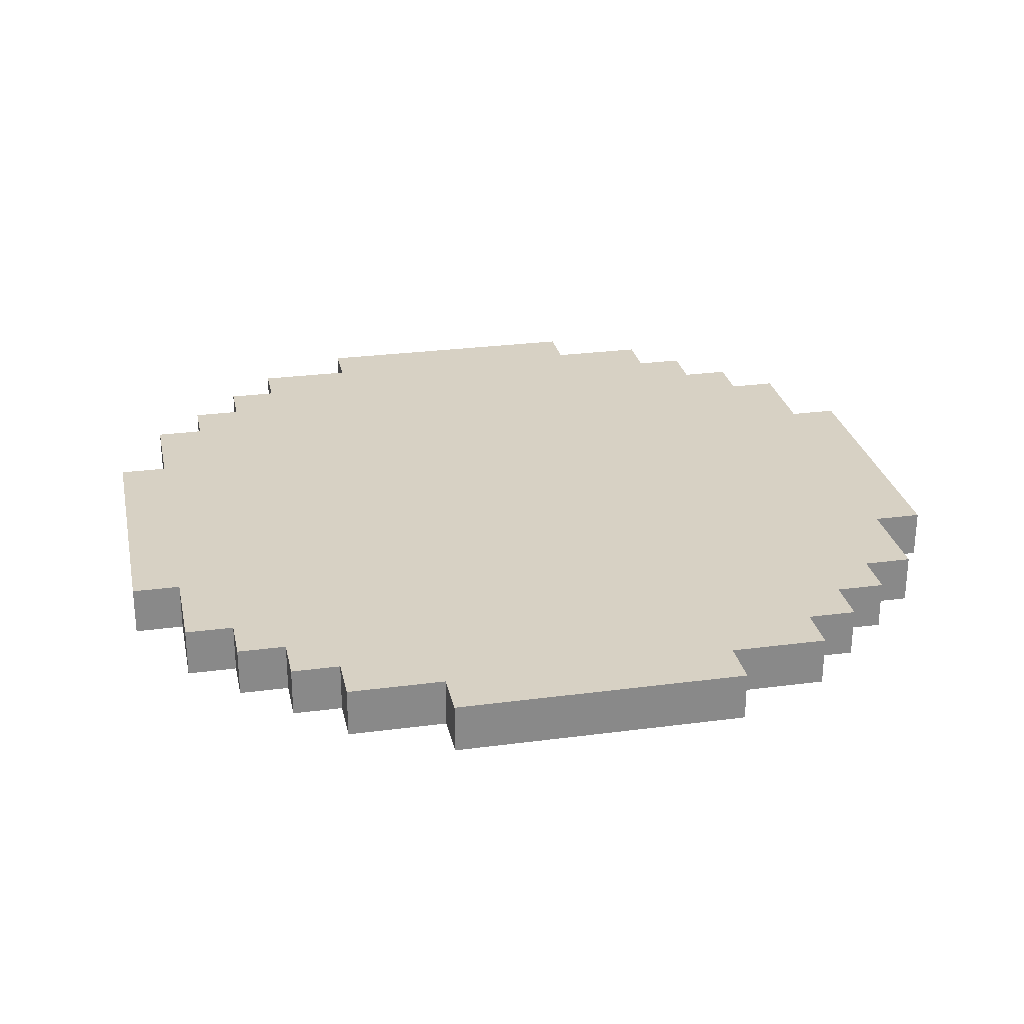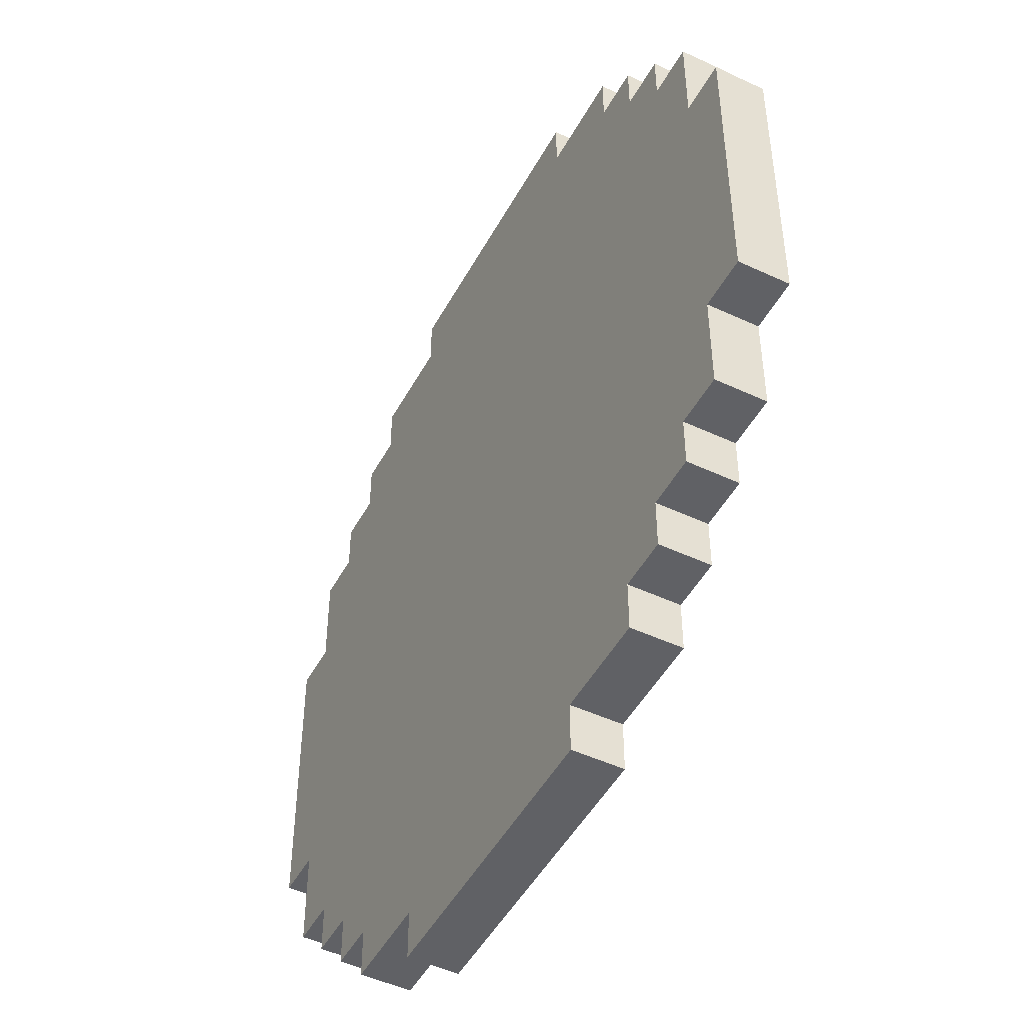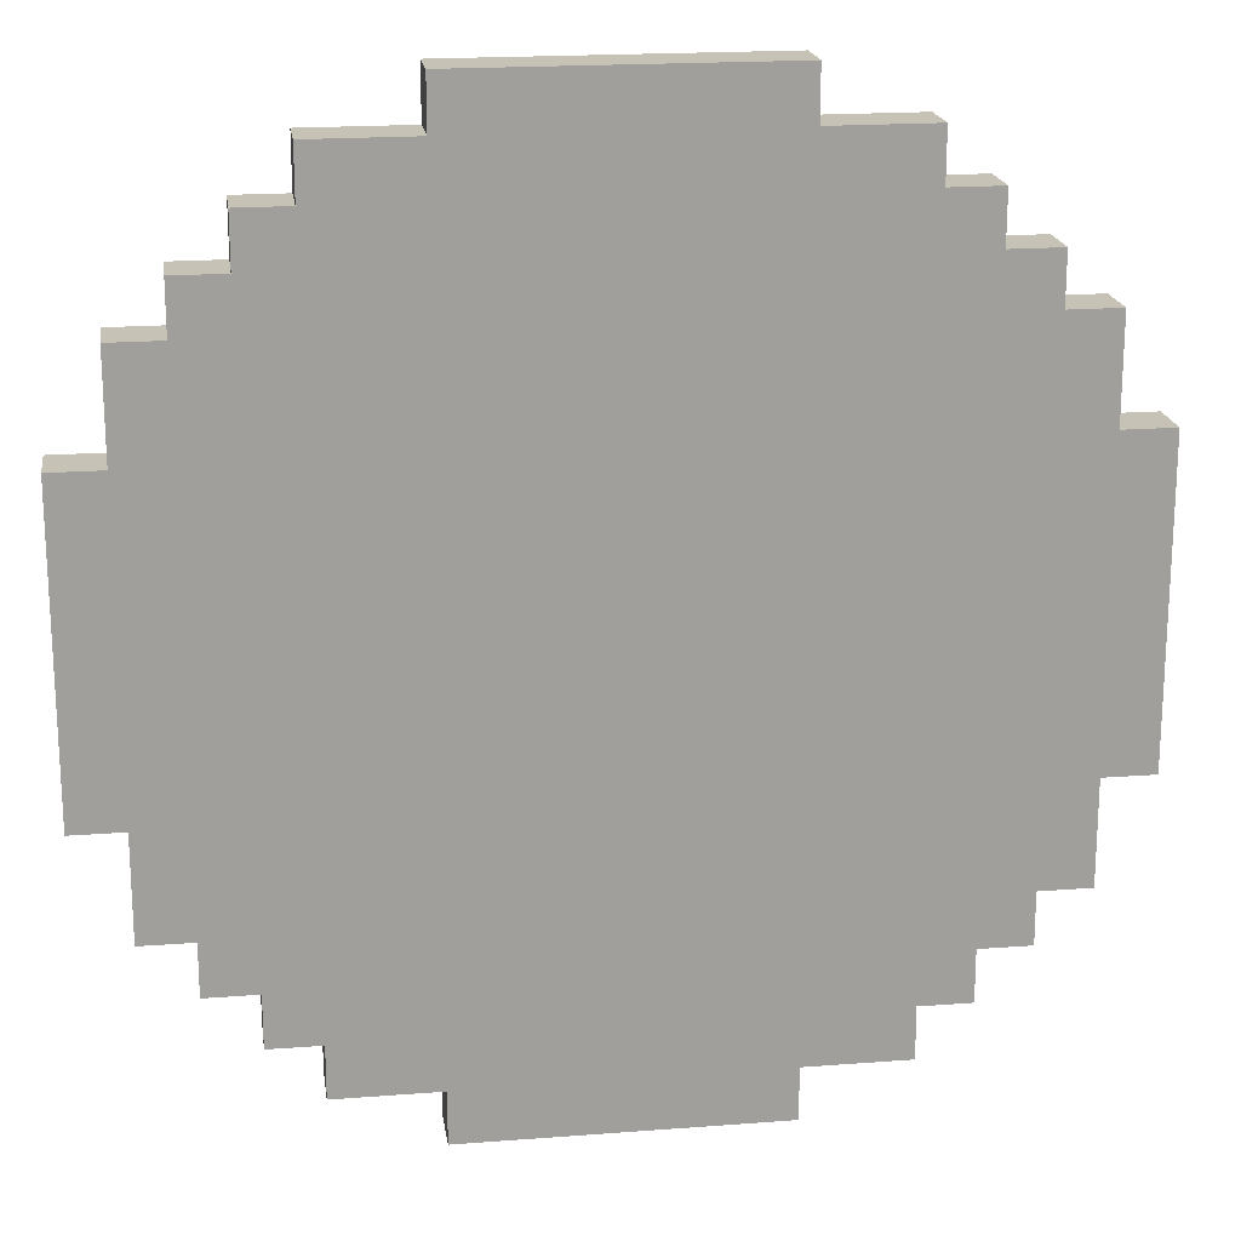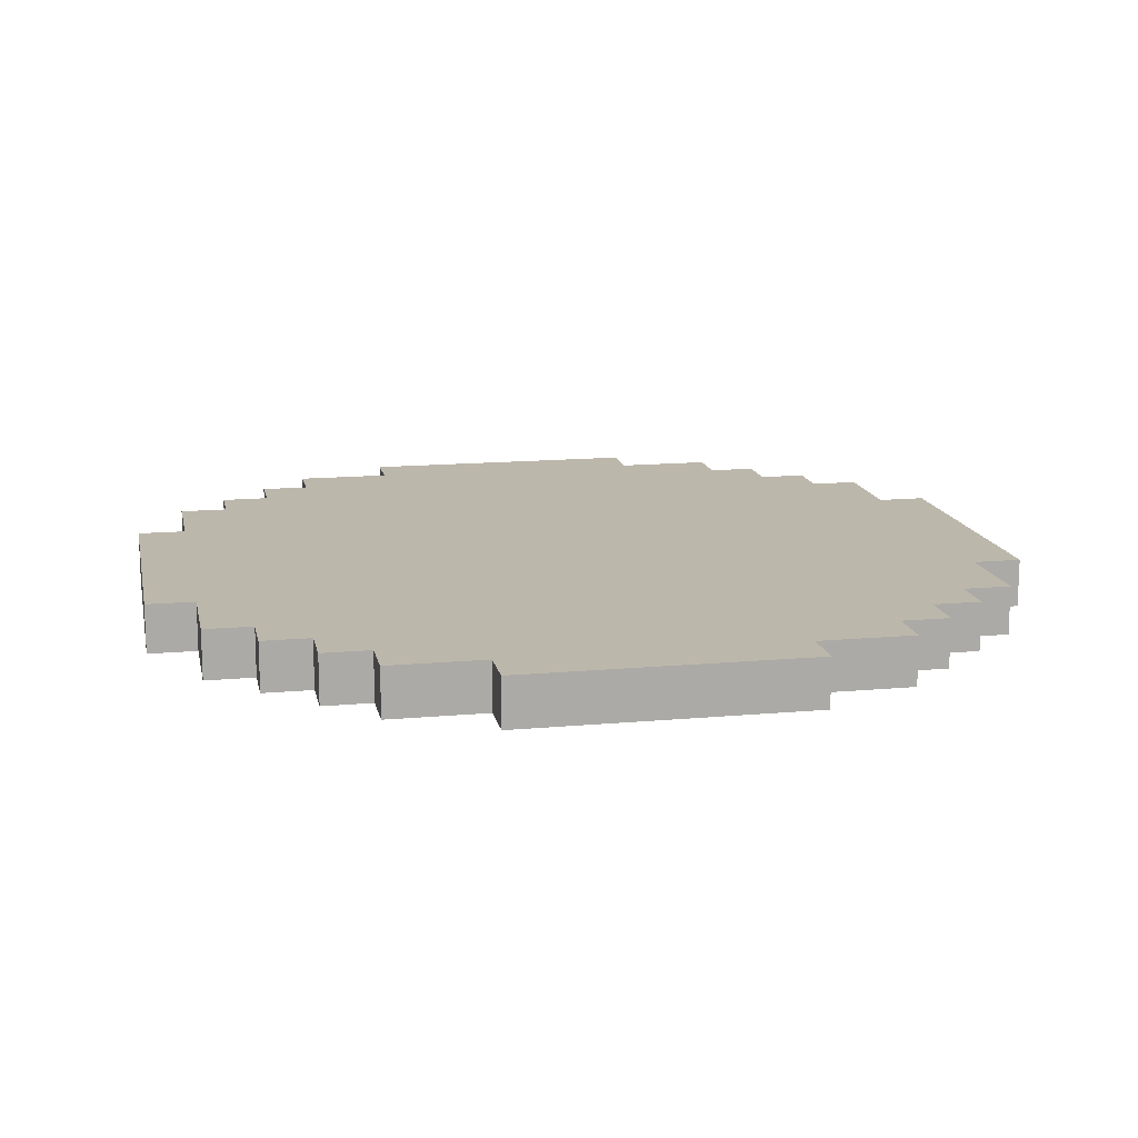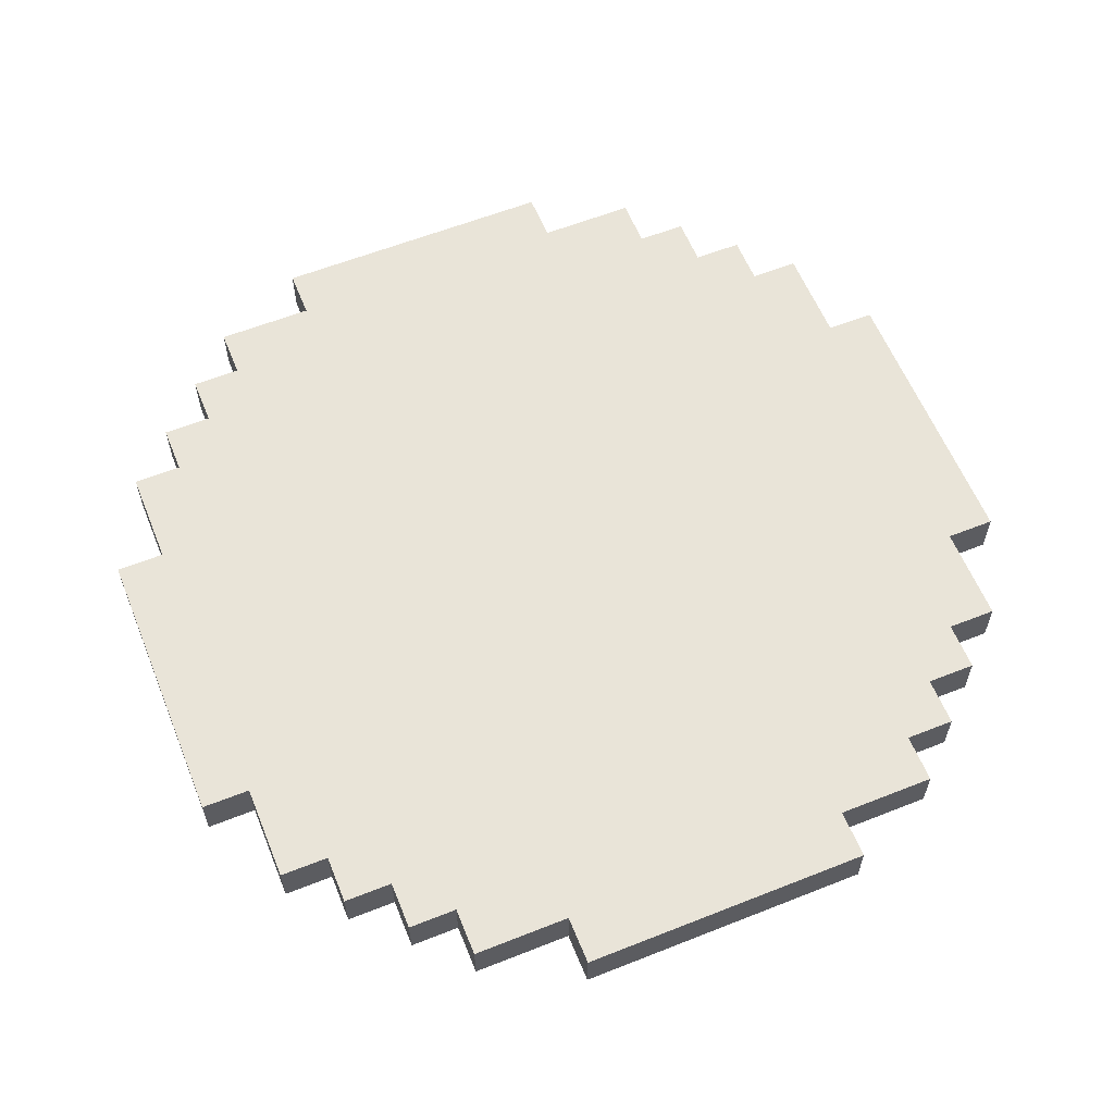
<metadata>
{"format":"obj","ext":"obj","renderer":"f3d","projection":"perspective","resolution":1024,"background":"white","views":[{"elev":27.1,"azim":-11.6,"up":"+Y"},{"elev":-48.3,"azim":62.4,"up":"+Z"},{"elev":19.1,"azim":171.7,"up":"+Z"},{"elev":14.4,"azim":-11.3,"up":"+Y"},{"elev":60.0,"azim":157.9,"up":"+Y"}]}
</metadata>
<code>
v -9 0 3
v -9 0 -3
v -9 1 3
v -9 1 -3
v -8 0 5
v -8 0 4
v -8 0 3
v -8 0 -3
v -8 0 -5
v -8 1 5
v -8 1 4
v -8 1 3
v -8 1 -3
v -8 1 -5
v -7 0 6
v -7 0 5
v -7 0 -5
v -7 0 -6
v -7 1 6
v -7 1 5
v -7 1 -5
v -7 1 -6
v -6 0 7
v -6 0 6
v -6 0 -6
v -6 0 -7
v -6 1 7
v -6 1 6
v -6 1 -6
v -6 1 -7
v -5 0 8
v -5 0 7
v -5 0 -7
v -5 0 -8
v -5 1 8
v -5 1 7
v -5 1 -7
v -5 1 -8
v -3 0 9
v -3 0 8
v -3 0 -8
v -3 0 -9
v -3 1 9
v -3 1 8
v -3 1 -8
v -3 1 -9
v 3 0 9
v 3 0 8
v 3 0 -8
v 3 0 -9
v 3 1 9
v 3 1 8
v 3 1 -8
v 3 1 -9
v 5 0 8
v 5 0 7
v 5 0 -7
v 5 0 -8
v 5 1 8
v 5 1 7
v 5 1 -7
v 5 1 -8
v 6 0 7
v 6 0 6
v 6 0 -6
v 6 0 -7
v 6 1 7
v 6 1 6
v 6 1 -6
v 6 1 -7
v 7 0 6
v 7 0 5
v 7 0 -5
v 7 0 -6
v 7 1 6
v 7 1 5
v 7 1 -5
v 7 1 -6
v 8 0 5
v 8 0 3
v 8 0 -3
v 8 0 -5
v 8 1 5
v 8 1 3
v 8 1 -3
v 8 1 -5
v 9 0 3
v 9 0 -3
v 9 1 3
v 9 1 -3
v -3 0 9
v -3 1 9
v 3 0 9
v 3 1 9
v -5 0 8
v -5 1 8
v -3 0 8
v -3 1 8
v 3 0 8
v 3 1 8
v 5 0 8
v 5 1 8
v -6 0 7
v -6 1 7
v -5 0 7
v -5 1 7
v 5 0 7
v 5 1 7
v 6 0 7
v 6 1 7
v -7 0 6
v -7 1 6
v -6 0 6
v -6 1 6
v 6 0 6
v 6 1 6
v 7 0 6
v 7 1 6
v -8 0 5
v -8 1 5
v -7 0 5
v -7 1 5
v 7 0 5
v 7 1 5
v 8 0 5
v 8 1 5
v -9 0 3
v -9 1 3
v -8 0 3
v -8 1 3
v 8 0 3
v 8 1 3
v 9 0 3
v 9 1 3
v -9 0 -3
v -9 1 -3
v -8 0 -3
v -8 1 -3
v 8 0 -3
v 8 1 -3
v 9 0 -3
v 9 1 -3
v -8 0 -5
v -8 1 -5
v -7 0 -5
v -7 1 -5
v 7 0 -5
v 7 1 -5
v 8 0 -5
v 8 1 -5
v -7 0 -6
v -7 1 -6
v -6 0 -6
v -6 1 -6
v 6 0 -6
v 6 1 -6
v 7 0 -6
v 7 1 -6
v -6 0 -7
v -6 1 -7
v -5 0 -7
v -5 1 -7
v 5 0 -7
v 5 1 -7
v 6 0 -7
v 6 1 -7
v -5 0 -8
v -5 1 -8
v -3 0 -8
v -3 1 -8
v 3 0 -8
v 3 1 -8
v 5 0 -8
v 5 1 -8
v -3 0 -9
v -3 1 -9
v 3 0 -9
v 3 1 -9
v -3 0 9
v 3 0 9
v -5 0 8
v -3 0 8
v -1 0 8
v 1 0 8
v 3 0 8
v 5 0 8
v -6 0 7
v -5 0 7
v -1 0 7
v 0 0 7
v 1 0 7
v 3 0 7
v 5 0 7
v 6 0 7
v -7 0 6
v -6 0 6
v 0 0 6
v 1 0 6
v 6 0 6
v 7 0 6
v -8 0 5
v -7 0 5
v -5 0 5
v -1 0 5
v 0 0 5
v 1 0 5
v 3 0 5
v 5 0 5
v 7 0 5
v 8 0 5
v -8 0 4
v -7 0 4
v -1 0 4
v 0 0 4
v -9 0 3
v -8 0 3
v -7 0 3
v -5 0 3
v -4 0 3
v 3 0 3
v 4 0 3
v 5 0 3
v 7 0 3
v 8 0 3
v 9 0 3
v -4 0 2
v -3 0 2
v 4 0 2
v 5 0 2
v -8 0 1
v -7 0 1
v -6 0 1
v -3 0 1
v -1 0 1
v 5 0 1
v 6 0 1
v -8 0 -0
v -7 0 -0
v -1 0 -0
v 0 0 -0
v 2 0 -0
v 3 0 -0
v 6 0 -0
v 7 0 -0
v 0 0 -1
v 2 0 -1
v 3 0 -1
v -6 0 -2
v -5 0 -2
v -9 0 -3
v -8 0 -3
v -5 0 -3
v -3 0 -3
v 2 0 -3
v 5 0 -3
v 8 0 -3
v 9 0 -3
v -7 0 -4
v -5 0 -4
v -3 0 -4
v 0 0 -4
v -8 0 -5
v -7 0 -5
v -5 0 -5
v -4 0 -5
v 7 0 -5
v 8 0 -5
v -7 0 -6
v -6 0 -6
v 0 0 -6
v 1 0 -6
v 3 0 -6
v 5 0 -6
v 6 0 -6
v 7 0 -6
v -6 0 -7
v -5 0 -7
v -4 0 -7
v -1 0 -7
v 1 0 -7
v 2 0 -7
v 3 0 -7
v 5 0 -7
v 6 0 -7
v -5 0 -8
v -3 0 -8
v -1 0 -8
v 2 0 -8
v 3 0 -8
v 5 0 -8
v -3 0 -9
v 3 0 -9
v -3 1 9
v 3 1 9
v -5 1 8
v -3 1 8
v -1 1 8
v 1 1 8
v 3 1 8
v 5 1 8
v -6 1 7
v -5 1 7
v -1 1 7
v 0 1 7
v 1 1 7
v 3 1 7
v 5 1 7
v 6 1 7
v -7 1 6
v -6 1 6
v 0 1 6
v 1 1 6
v 6 1 6
v 7 1 6
v -8 1 5
v -7 1 5
v -5 1 5
v -1 1 5
v 0 1 5
v 1 1 5
v 3 1 5
v 5 1 5
v 7 1 5
v 8 1 5
v -8 1 4
v -7 1 4
v -1 1 4
v 0 1 4
v -9 1 3
v -8 1 3
v -7 1 3
v -5 1 3
v -4 1 3
v 3 1 3
v 4 1 3
v 5 1 3
v 7 1 3
v 8 1 3
v 9 1 3
v -4 1 2
v -3 1 2
v 4 1 2
v 5 1 2
v -8 1 1
v -7 1 1
v -6 1 1
v -3 1 1
v -1 1 1
v 5 1 1
v 6 1 1
v -8 1 -0
v -7 1 -0
v -1 1 -0
v 0 1 -0
v 2 1 -0
v 3 1 -0
v 6 1 -0
v 7 1 -0
v 0 1 -1
v 2 1 -1
v 3 1 -1
v -6 1 -2
v -5 1 -2
v -9 1 -3
v -8 1 -3
v -5 1 -3
v -3 1 -3
v 2 1 -3
v 5 1 -3
v 8 1 -3
v 9 1 -3
v -7 1 -4
v -5 1 -4
v -3 1 -4
v 0 1 -4
v -8 1 -5
v -7 1 -5
v -5 1 -5
v -4 1 -5
v 7 1 -5
v 8 1 -5
v -7 1 -6
v -6 1 -6
v 0 1 -6
v 1 1 -6
v 3 1 -6
v 5 1 -6
v 6 1 -6
v 7 1 -6
v -6 1 -7
v -5 1 -7
v -4 1 -7
v -1 1 -7
v 1 1 -7
v 2 1 -7
v 3 1 -7
v 5 1 -7
v 6 1 -7
v -5 1 -8
v -3 1 -8
v -1 1 -8
v 2 1 -8
v 3 1 -8
v 5 1 -8
v -3 1 -9
v 3 1 -9
f 3 2 1
f 4 2 3
f 10 6 5
f 11 7 6
f 11 6 10
f 12 7 11
f 13 9 8
f 14 9 13
f 19 16 15
f 20 16 19
f 21 18 17
f 22 18 21
f 27 24 23
f 28 24 27
f 29 26 25
f 30 26 29
f 35 32 31
f 36 32 35
f 37 34 33
f 38 34 37
f 43 40 39
f 44 40 43
f 45 42 41
f 46 42 45
f 47 48 51
f 51 48 52
f 49 50 53
f 53 50 54
f 55 56 59
f 59 56 60
f 57 58 61
f 61 58 62
f 63 64 67
f 67 64 68
f 65 66 69
f 69 66 70
f 71 72 75
f 75 72 76
f 73 74 77
f 77 74 78
f 79 80 83
f 83 80 84
f 81 82 85
f 85 82 86
f 87 88 89
f 89 88 90
f 93 92 91
f 94 92 93
f 97 96 95
f 98 96 97
f 101 100 99
f 102 100 101
f 105 104 103
f 106 104 105
f 109 108 107
f 110 108 109
f 113 112 111
f 114 112 113
f 117 116 115
f 118 116 117
f 121 120 119
f 122 120 121
f 125 124 123
f 126 124 125
f 129 128 127
f 130 128 129
f 133 132 131
f 134 132 133
f 135 136 137
f 137 136 138
f 139 140 141
f 141 140 142
f 143 144 145
f 145 144 146
f 147 148 149
f 149 148 150
f 151 152 153
f 153 152 154
f 155 156 157
f 157 156 158
f 159 160 161
f 161 160 162
f 163 164 165
f 165 164 166
f 167 168 169
f 169 168 170
f 171 172 173
f 173 172 174
f 175 176 177
f 177 176 178
f 182 180 179
f 183 180 182
f 184 180 183
f 185 180 184
f 188 182 181
f 188 183 182
f 189 184 183
f 189 183 188
f 190 184 189
f 191 186 185
f 191 184 190
f 191 185 184
f 192 186 191
f 193 186 192
f 196 190 189
f 196 189 188
f 196 188 187
f 197 192 191
f 197 191 190
f 197 190 196
f 198 192 197
f 199 194 193
f 199 193 192
f 202 198 197
f 202 196 195
f 202 197 196
f 203 198 202
f 204 198 203
f 205 198 204
f 206 192 198
f 206 198 205
f 207 200 199
f 207 192 206
f 207 199 192
f 208 200 207
f 209 200 208
f 211 202 201
f 212 203 202
f 212 202 211
f 213 205 204
f 213 204 203
f 214 206 205
f 214 205 213
f 214 207 206
f 216 212 211
f 217 203 212
f 217 212 216
f 218 213 203
f 218 203 217
f 218 214 213
f 219 214 218
f 220 207 214
f 220 214 219
f 220 208 207
f 221 208 220
f 222 210 209
f 222 208 221
f 222 209 208
f 223 210 222
f 224 210 223
f 226 219 218
f 226 221 220
f 226 220 219
f 226 218 217
f 227 221 226
f 228 223 222
f 228 221 227
f 228 222 221
f 229 223 228
f 230 216 215
f 230 217 216
f 231 227 226
f 231 217 230
f 231 226 217
f 232 227 231
f 233 229 228
f 233 227 232
f 233 228 227
f 234 229 233
f 235 223 229
f 235 229 234
f 236 223 235
f 237 232 231
f 237 230 215
f 237 231 230
f 238 232 237
f 239 234 233
f 239 236 235
f 239 235 234
f 239 233 232
f 240 236 239
f 241 236 240
f 242 236 241
f 243 223 236
f 243 236 242
f 244 225 224
f 244 223 243
f 244 224 223
f 245 241 240
f 245 240 239
f 246 242 241
f 246 241 245
f 247 243 242
f 247 242 246
f 247 244 243
f 248 232 238
f 248 245 239
f 248 246 245
f 248 239 232
f 249 246 248
f 250 238 237
f 250 237 215
f 251 238 250
f 252 246 249
f 252 249 248
f 253 246 252
f 254 247 246
f 254 246 253
f 255 244 247
f 255 247 254
f 256 225 244
f 256 244 255
f 257 225 256
f 258 253 252
f 258 238 251
f 258 252 248
f 258 248 238
f 259 253 258
f 260 254 253
f 260 253 259
f 260 255 254
f 261 255 260
f 262 259 258
f 262 258 251
f 263 259 262
f 264 261 260
f 264 259 263
f 264 260 259
f 265 261 264
f 266 256 255
f 267 256 266
f 268 264 263
f 268 265 264
f 269 265 268
f 270 255 261
f 270 261 265
f 271 255 270
f 272 255 271
f 273 266 255
f 273 255 272
f 274 266 273
f 275 266 274
f 276 265 269
f 277 265 276
f 278 270 265
f 278 265 277
f 278 271 270
f 279 271 278
f 280 272 271
f 280 271 279
f 281 272 280
f 282 274 273
f 282 272 281
f 282 273 272
f 283 274 282
f 284 274 283
f 285 279 278
f 285 278 277
f 286 279 285
f 287 281 280
f 287 279 286
f 287 280 279
f 288 283 282
f 288 281 287
f 288 282 281
f 289 283 288
f 290 283 289
f 291 287 286
f 291 289 288
f 291 288 287
f 292 289 291
f 293 294 296
f 296 294 297
f 297 294 298
f 298 294 299
f 295 296 302
f 296 297 302
f 297 298 303
f 302 297 303
f 303 298 304
f 299 300 305
f 304 298 305
f 298 299 305
f 305 300 306
f 306 300 307
f 303 304 310
f 302 303 310
f 301 302 310
f 305 306 311
f 304 305 311
f 310 304 311
f 311 306 312
f 307 308 313
f 306 307 313
f 311 312 316
f 309 310 316
f 310 311 316
f 316 312 317
f 317 312 318
f 318 312 319
f 312 306 320
f 319 312 320
f 313 314 321
f 320 306 321
f 306 313 321
f 321 314 322
f 322 314 323
f 315 316 325
f 316 317 326
f 325 316 326
f 318 319 327
f 317 318 327
f 319 320 328
f 327 319 328
f 320 321 328
f 325 326 330
f 326 317 331
f 330 326 331
f 317 327 332
f 331 317 332
f 327 328 332
f 332 328 333
f 328 321 334
f 333 328 334
f 321 322 334
f 334 322 335
f 323 324 336
f 335 322 336
f 322 323 336
f 336 324 337
f 337 324 338
f 332 333 340
f 334 335 340
f 333 334 340
f 331 332 340
f 340 335 341
f 336 337 342
f 341 335 342
f 335 336 342
f 342 337 343
f 329 330 344
f 330 331 344
f 340 341 345
f 344 331 345
f 331 340 345
f 345 341 346
f 342 343 347
f 346 341 347
f 341 342 347
f 347 343 348
f 343 337 349
f 348 343 349
f 349 337 350
f 345 346 351
f 329 344 351
f 344 345 351
f 351 346 352
f 347 348 353
f 349 350 353
f 348 349 353
f 346 347 353
f 353 350 354
f 354 350 355
f 355 350 356
f 350 337 357
f 356 350 357
f 338 339 358
f 357 337 358
f 337 338 358
f 354 355 359
f 353 354 359
f 355 356 360
f 359 355 360
f 356 357 361
f 360 356 361
f 357 358 361
f 352 346 362
f 353 359 362
f 359 360 362
f 346 353 362
f 362 360 363
f 351 352 364
f 329 351 364
f 364 352 365
f 363 360 366
f 362 363 366
f 366 360 367
f 360 361 368
f 367 360 368
f 361 358 369
f 368 361 369
f 358 339 370
f 369 358 370
f 370 339 371
f 366 367 372
f 365 352 372
f 362 366 372
f 352 362 372
f 372 367 373
f 367 368 374
f 373 367 374
f 368 369 374
f 374 369 375
f 372 373 376
f 365 372 376
f 376 373 377
f 374 375 378
f 377 373 378
f 373 374 378
f 378 375 379
f 369 370 380
f 380 370 381
f 377 378 382
f 378 379 382
f 382 379 383
f 375 369 384
f 379 375 384
f 384 369 385
f 385 369 386
f 369 380 387
f 386 369 387
f 387 380 388
f 388 380 389
f 383 379 390
f 390 379 391
f 379 384 392
f 391 379 392
f 384 385 392
f 392 385 393
f 385 386 394
f 393 385 394
f 394 386 395
f 387 388 396
f 395 386 396
f 386 387 396
f 396 388 397
f 397 388 398
f 392 393 399
f 391 392 399
f 399 393 400
f 394 395 401
f 400 393 401
f 393 394 401
f 396 397 402
f 401 395 402
f 395 396 402
f 402 397 403
f 403 397 404
f 400 401 405
f 402 403 405
f 401 402 405
f 405 403 406

</code>
